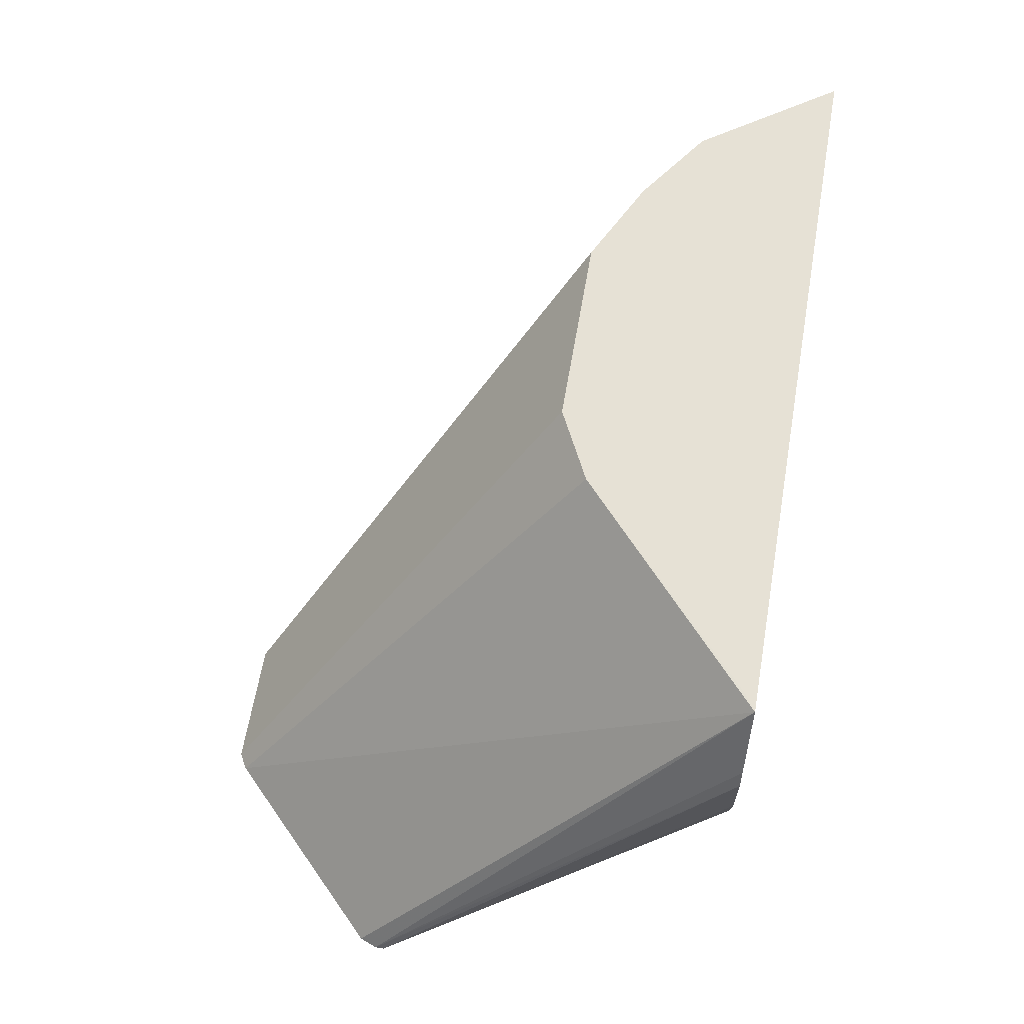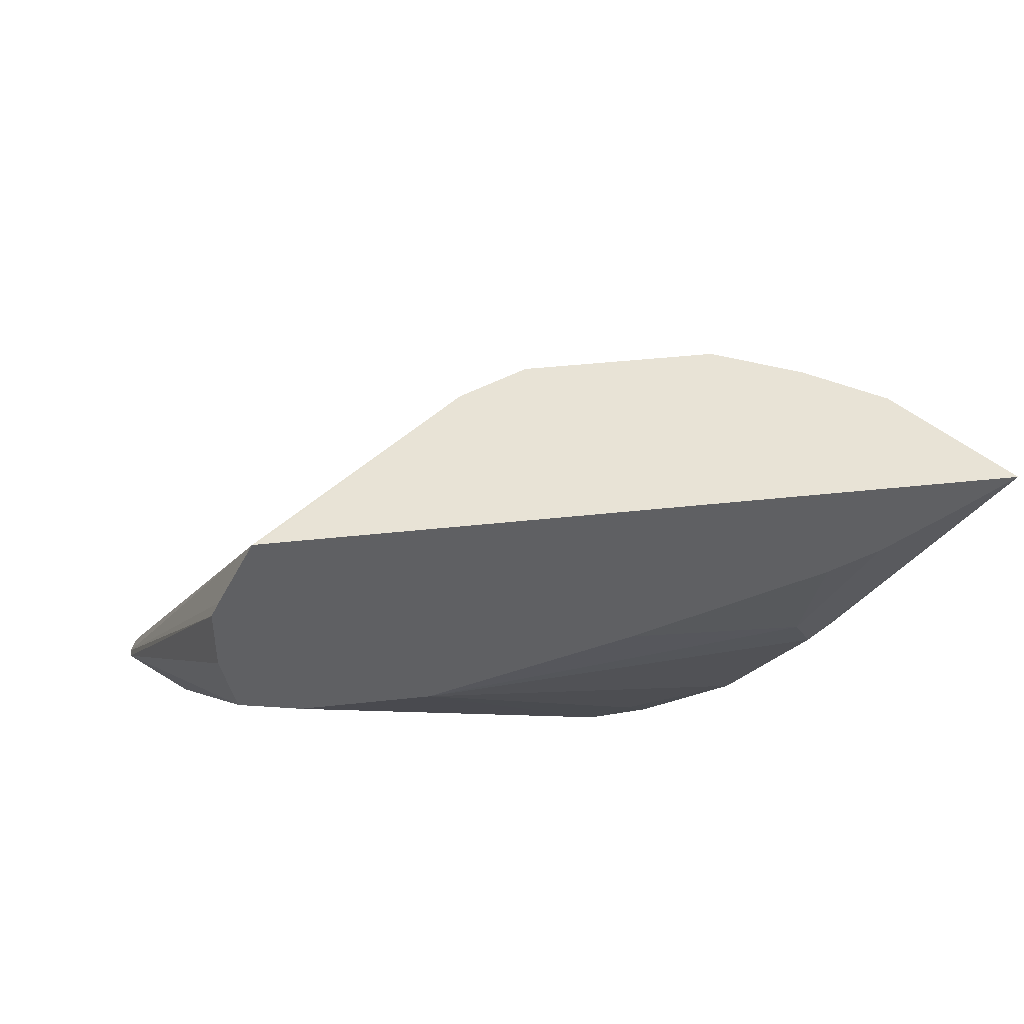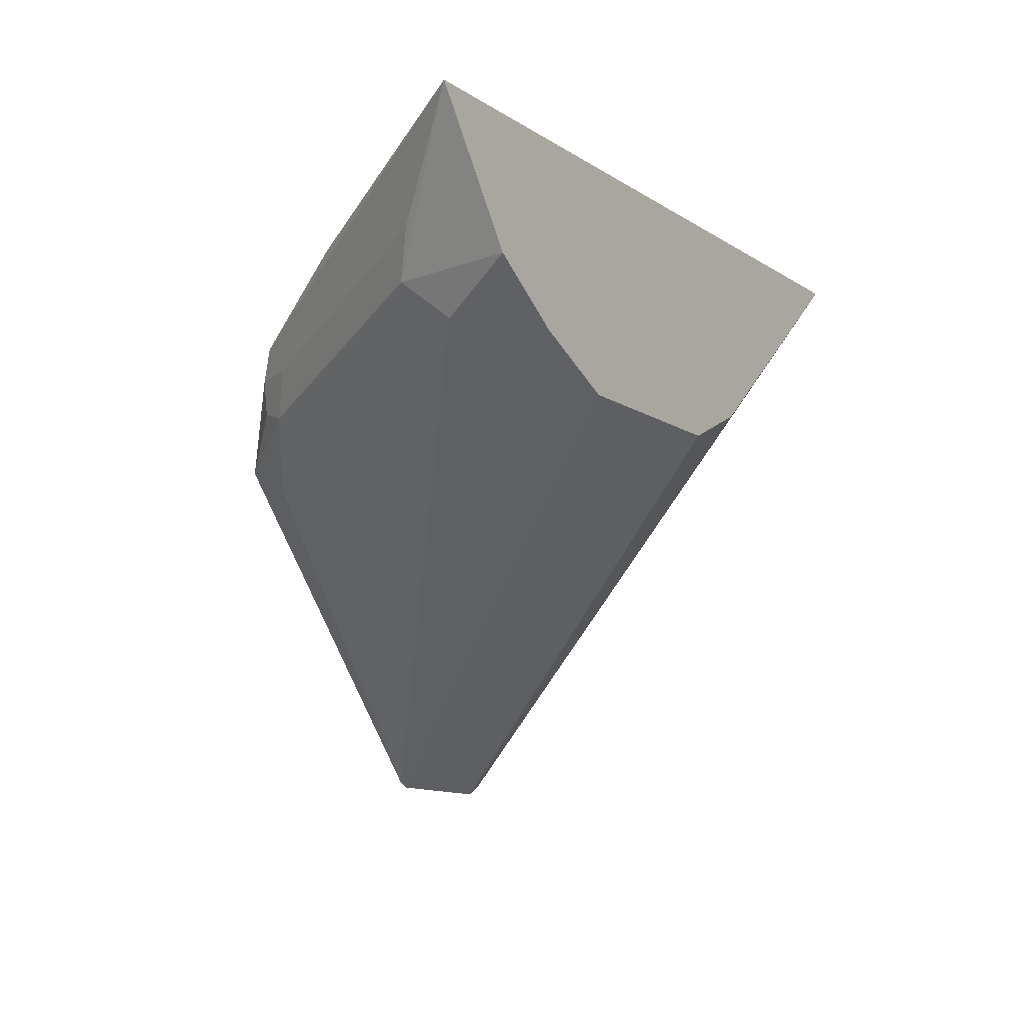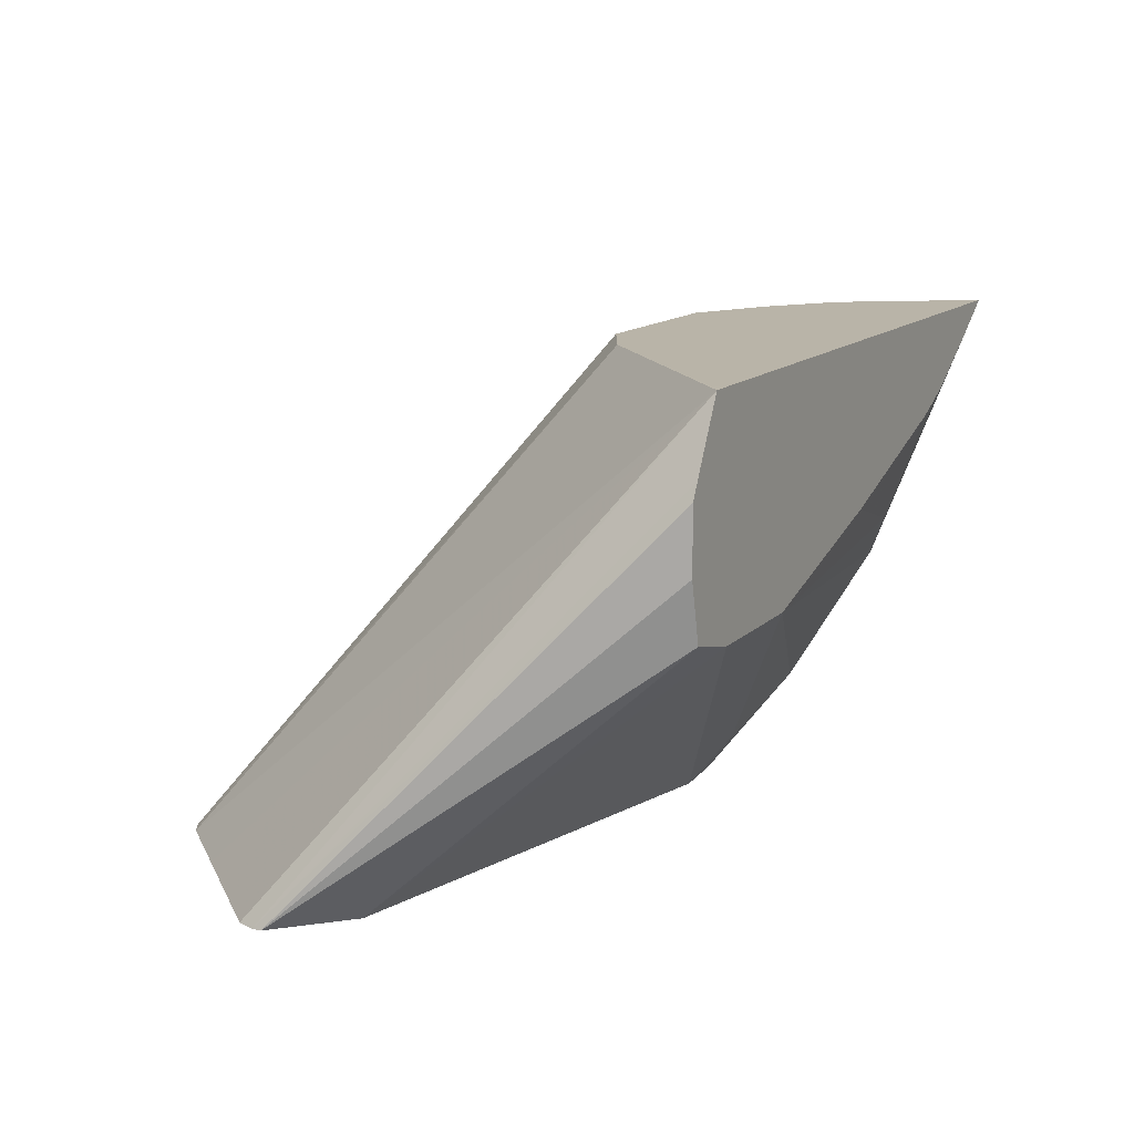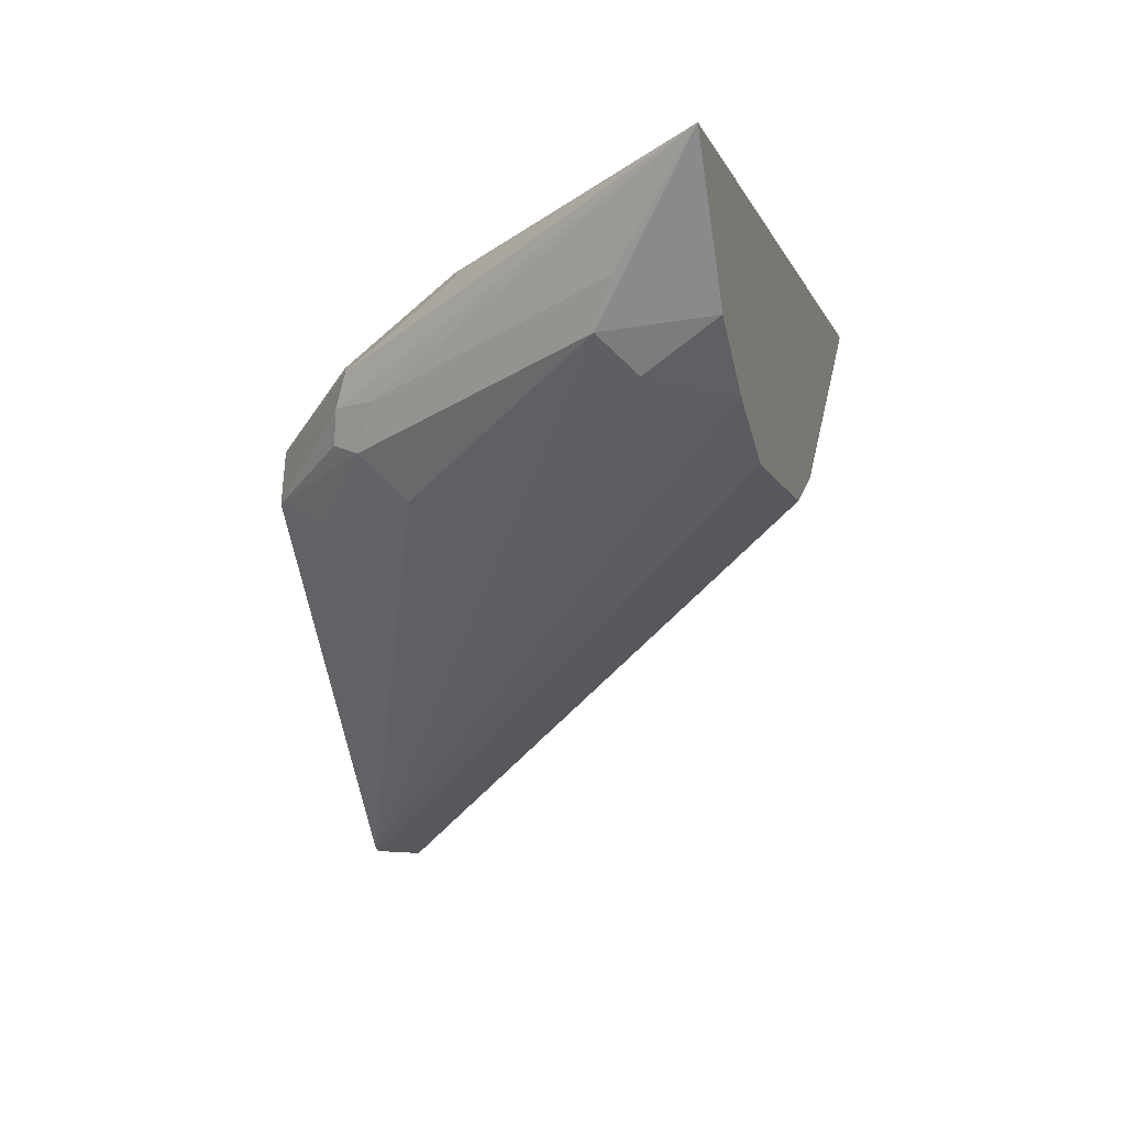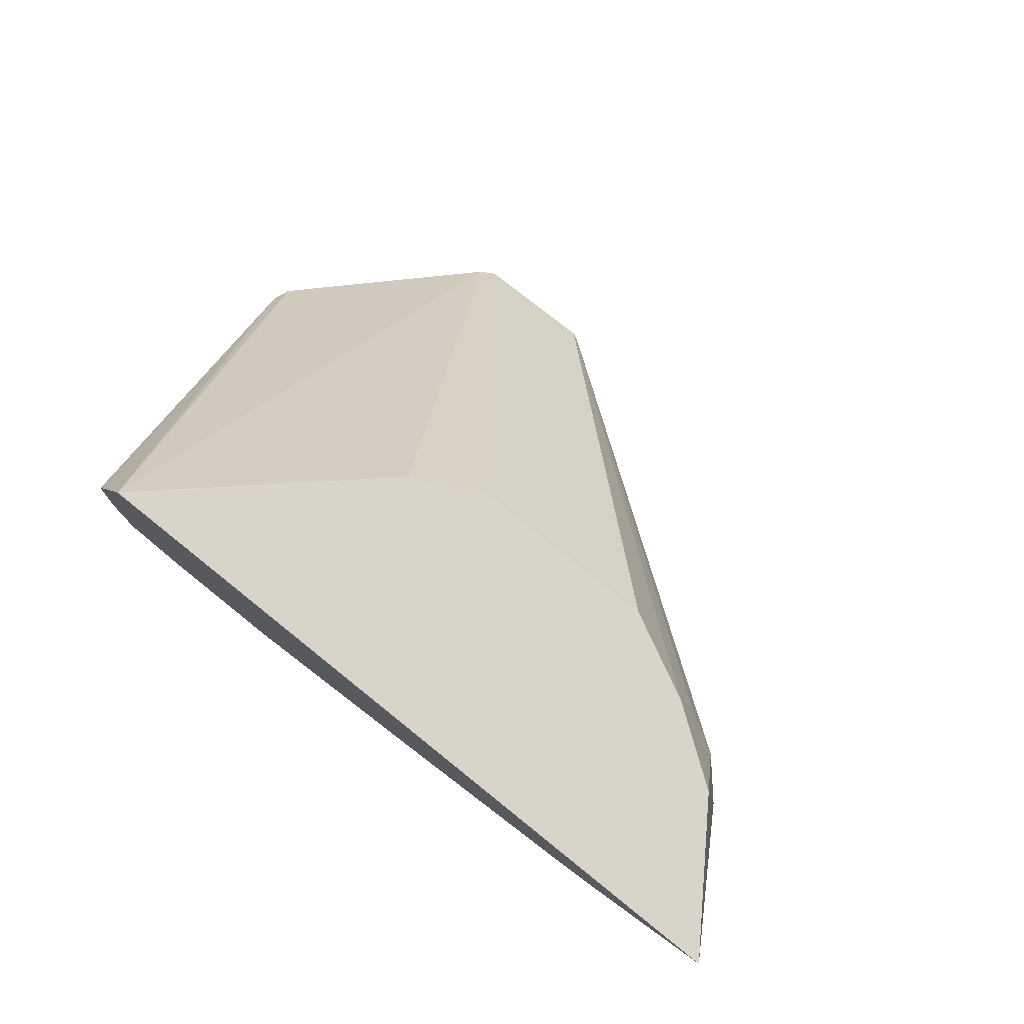
<metadata>
{"format":"obj","ext":"obj","renderer":"f3d","projection":"perspective","resolution":1024,"background":"white","views":[{"elev":64.4,"azim":99.8,"up":"+Z"},{"elev":41.5,"azim":172.4,"up":"+Z"},{"elev":-12.1,"azim":-55.5,"up":"+Y"},{"elev":13.3,"azim":117.0,"up":"+Z"},{"elev":-8.3,"azim":-74.3,"up":"+Y"},{"elev":75.2,"azim":-141.1,"up":"+Z"}]}
</metadata>
<code>
v 0.04323 -0.2744 0.3326
v 0.04027 -0.2729 0.3326
v 0.085 -0.2744 0.3326
v -0.06264 -0.1671 0.4872
v -0.06959 -0.1636 0.4872
v -0.09048 -0.1531 0.4872
v -0.09395 -0.1566 0.4698
v -0.1079 -0.1497 0.4629
v -0.1183 -0.1392 0.4524
v -0.06959 -0.174 0.3828
v -0.07654 -0.1601 0.3689
v -0.05218 -0.1775 0.3498
v -0.04741 -0.1688 0.3326
v 0.09017 -0.2715 0.3326
v 0.02318 -0.1555 0.4872
v 2.162e-05 -0.1671 0.4872
v -0.1148 -0.1357 0.4872
v -0.1444 -0.09224 0.4872
v -0.1253 -0.1253 0.4594
v -0.08352 -0.1462 0.3759
v -0.07307 -0.1566 0.3602
v -0.07654 -0.1462 0.362
v -0.04416 -0.1516 0.3326
v 0.1111 -0.2506 0.3326
v 0.09308 -0.09224 0.4872
v 0.08785 -0.09572 0.4872
v -0.125 -0.09224 0.4744
v -0.09048 -0.1114 0.4037
v -0.09918 -0.1149 0.4072
v -0.07829 -0.1357 0.3654
v 0.08713 -0.09224 0.4872
v -0.04247 -0.1514 0.3326
v -0.06959 -0.1323 0.362
v 0.1469 -0.2147 0.3326
v 0.1491 -0.2088 0.3326
v 0.1052 -0.09224 0.4646
v -0.1035 -0.09224 0.4611
v -0.08352 -0.1044 0.4176
v 0.04174 -0.09224 0.4142
v -0.0348 -0.1392 0.348
v -0.02357 -0.1501 0.3326
v 0.1491 -0.2059 0.3326
v 0.1078 -0.09224 0.4594
v -0.0872 -0.09224 0.4538
v -0.02454 -0.09224 0.4329
v 0.08351 -0.09224 0.4142
v 0.1282 -0.185 0.3326
v 0.1032 -0.09224 0.4188
v 0.1078 -0.09224 0.4385
f 23 30 33
f 18 48 46
f 22 30 23
f 20 22 21
f 18 37 27
f 18 44 37
f 18 45 44
f 18 39 45
f 18 46 39
f 18 31 25
f 18 43 49
f 18 36 43
f 18 25 36
f 18 20 19
f 18 22 20
f 18 30 22
f 18 29 30
f 18 28 29
f 23 33 32
f 18 27 28
f 18 49 48
f 24 34 25
f 33 39 40
f 25 34 35
f 15 25 26
f 42 48 49
f 42 47 48
f 41 46 47
f 39 41 40
f 39 46 41
f 38 45 39
f 38 44 45
f 37 44 38
f 25 31 26
f 35 43 36
f 32 40 41
f 32 33 40
f 28 39 33
f 28 38 39
f 28 37 38
f 28 30 29
f 28 33 30
f 27 37 28
f 25 35 36
f 35 42 43
f 14 25 15
f 2 8 9
f 13 22 23
f 2 9 10
f 2 7 8
f 2 6 7
f 2 5 6
f 1 5 2
f 1 4 5
f 1 16 4
f 1 3 16
f 1 14 3
f 2 10 11
f 1 24 14
f 1 35 34
f 1 42 35
f 1 47 42
f 1 41 47
f 1 32 41
f 1 23 32
f 1 13 23
f 1 2 13
f 42 49 43
f 1 34 24
f 14 24 25
f 2 11 12
f 3 14 15
f 13 21 22
f 11 13 12
f 11 21 13
f 11 20 21
f 9 11 10
f 9 20 11
f 9 19 20
f 9 18 19
f 9 17 18
f 2 12 13
f 8 17 9
f 6 17 8
f 4 6 5
f 4 17 6
f 4 18 17
f 4 31 18
f 4 26 31
f 4 15 26
f 4 16 15
f 3 15 16
f 6 8 7
f 46 48 47

</code>
